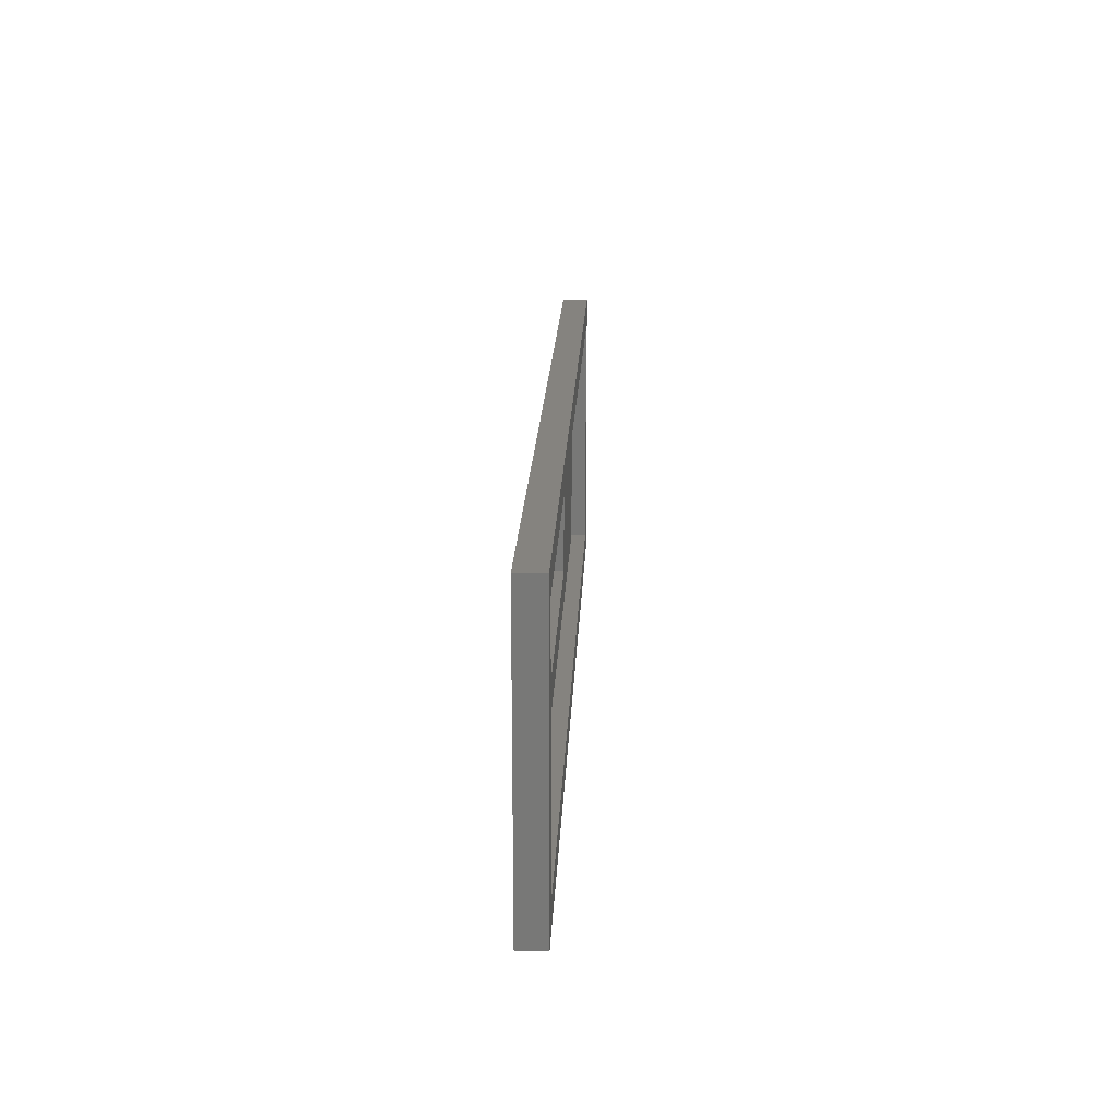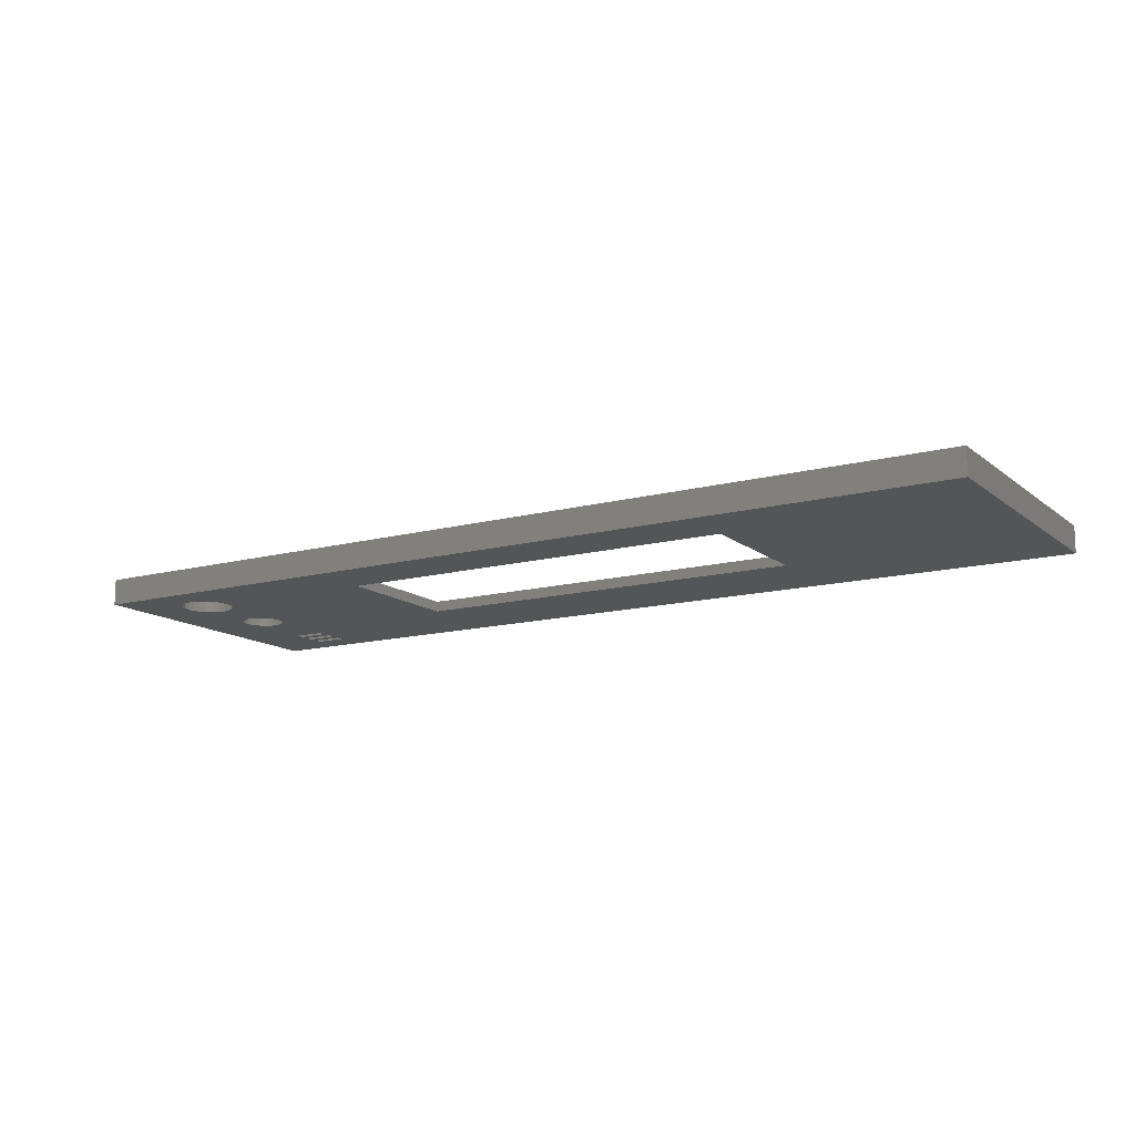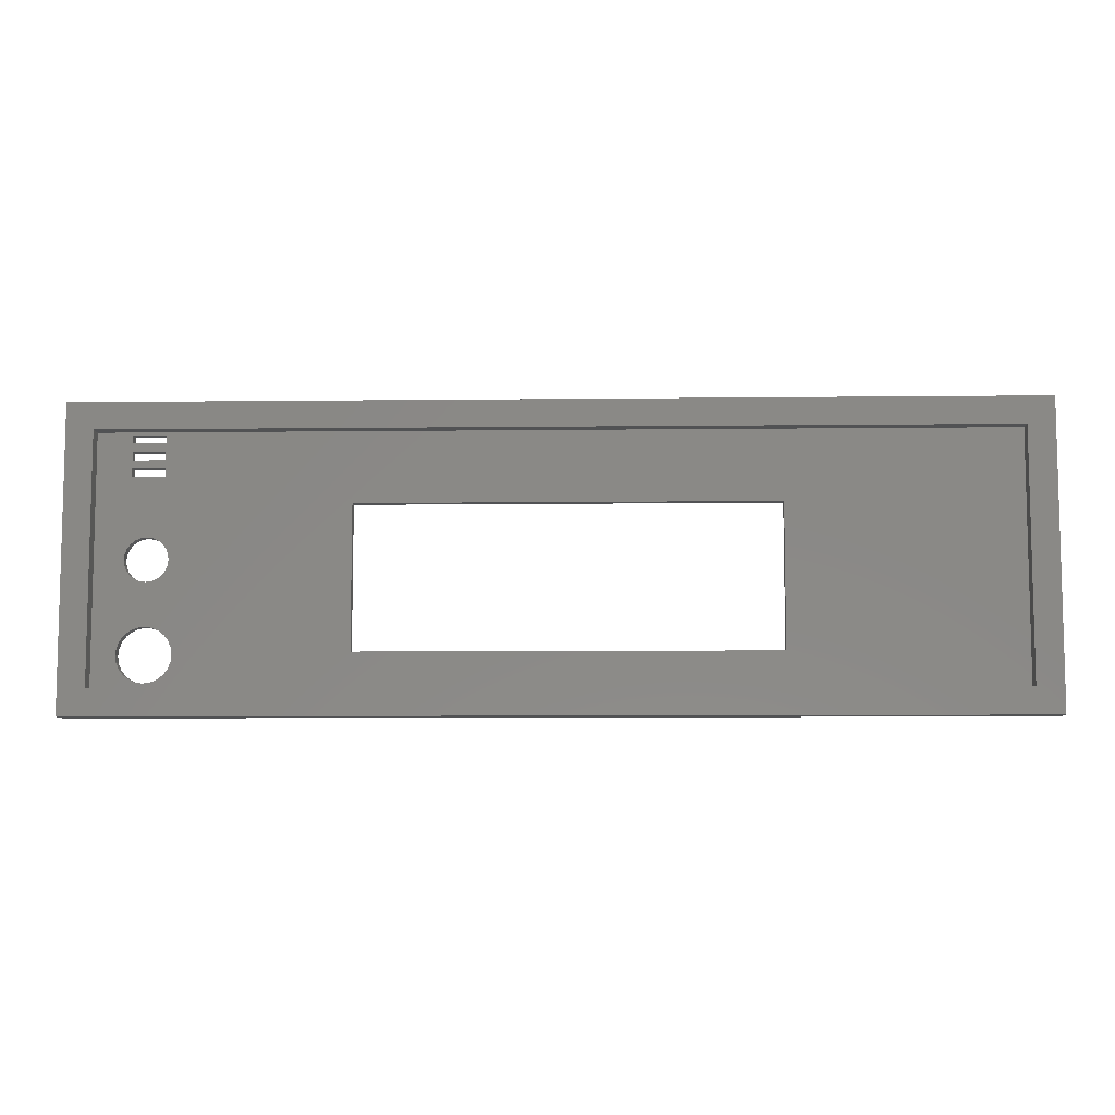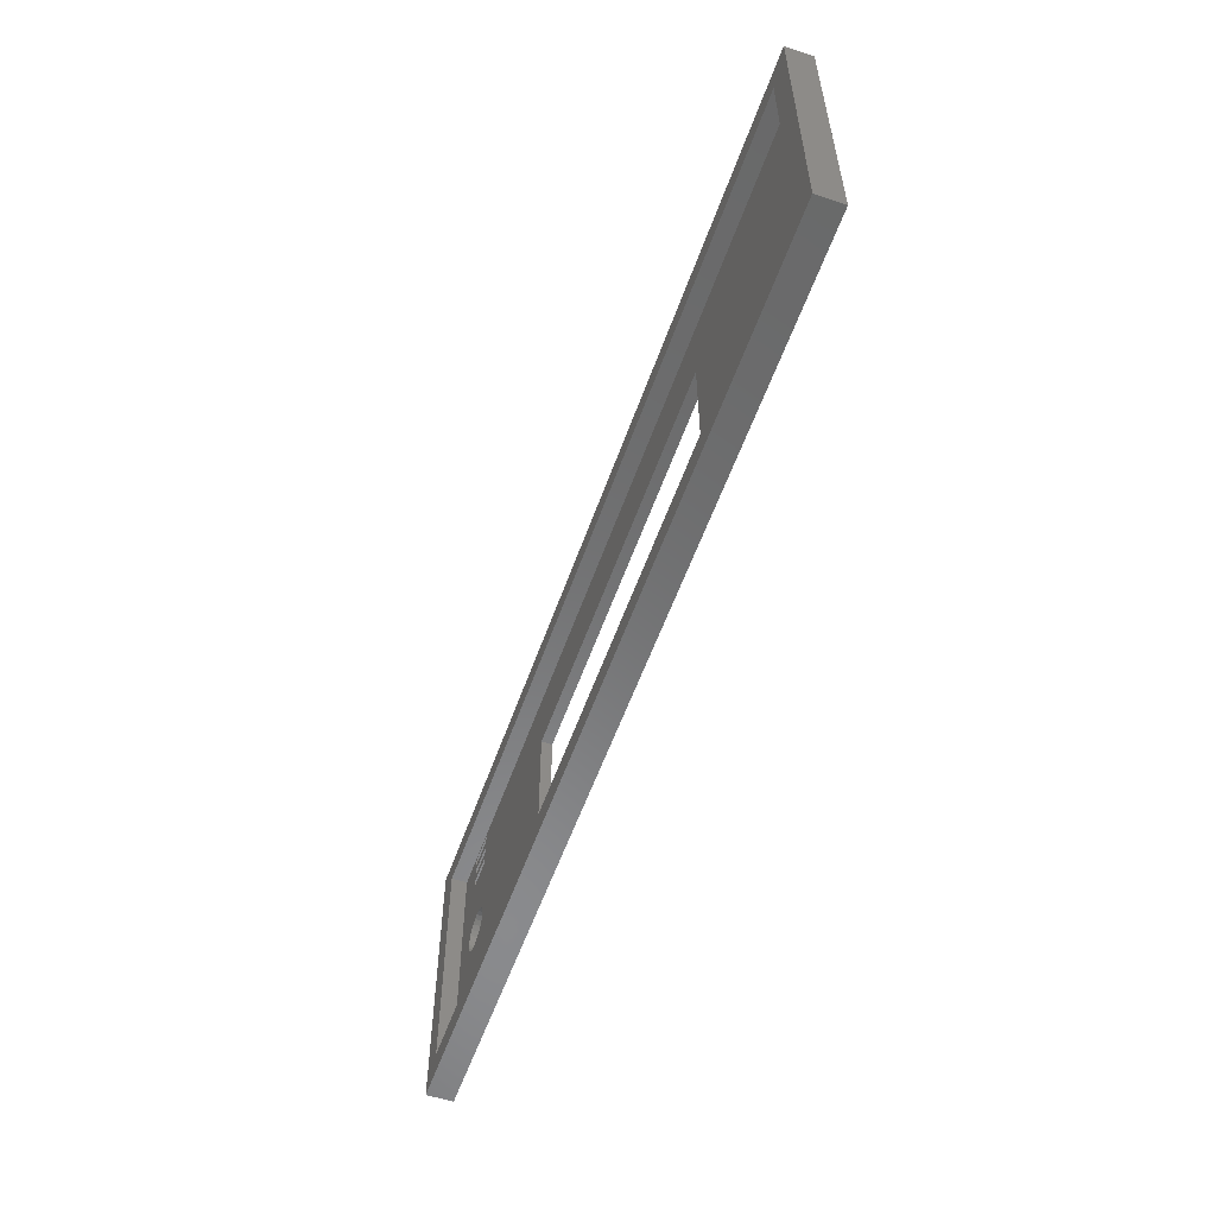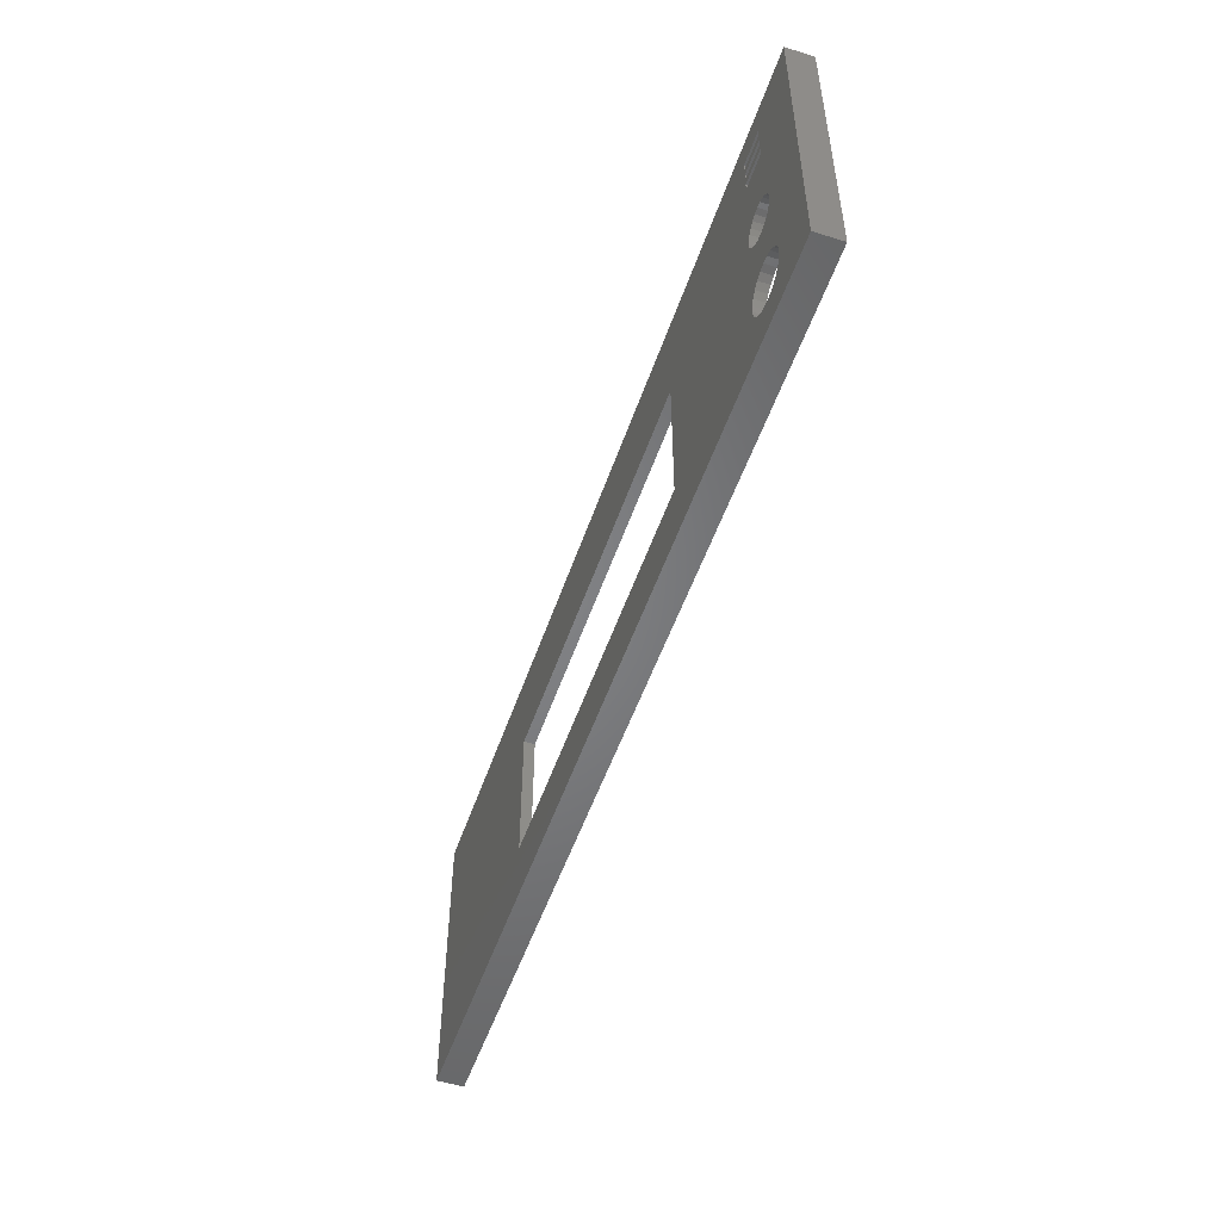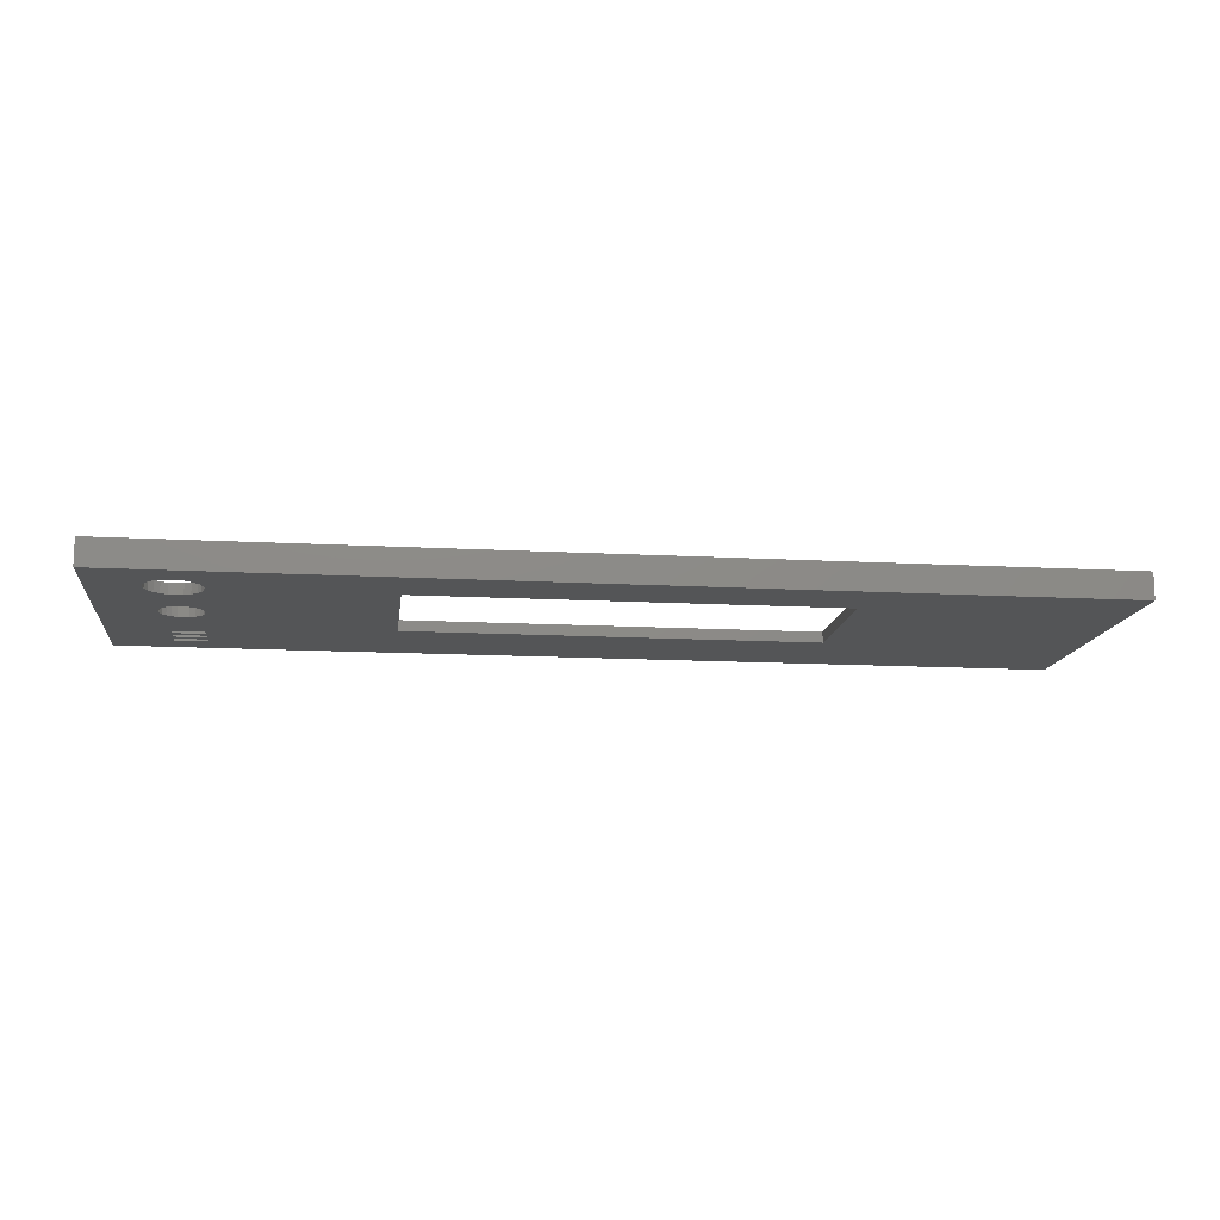
<metadata>
{"format":"stl","ext":"stl","renderer":"f3d","projection":"perspective","resolution":1024,"background":"white","views":[{"elev":19.0,"azim":-87.6,"up":"+Y"},{"elev":-13.5,"azim":31.0,"up":"+Z"},{"elev":-8.1,"azim":1.8,"up":"+Y"},{"elev":-56.3,"azim":70.7,"up":"+Y"},{"elev":-51.7,"azim":-108.6,"up":"+Y"},{"elev":-13.6,"azim":-7.1,"up":"+Z"}]}
</metadata>
<code>
# stl→obj: 144 verts, 308 faces
v 1 57 0
v 12.4 51.5 0
v 1 1 0
v 176 57 0
v 10.4 12 0
v 10.57 13.29 0
v 11.4 29 0
v 11.07 14.5 0
v 11.54 30.04 0
v 11.94 31 0
v 18.4 51.5 0
v 18.4 50 0
v 18.4 48.5 0
v 18.4 47 0
v 18.4 45.5 0
v 18.4 44 0
v 52 39 0
v 18.86 31 0
v 19.26 30.04 0
v 19.4 29 0
v 19.73 14.5 0
v 20.23 13.29 0
v 20.4 12 0
v 128.5 39 0
v 128.5 12.5 0
v 15.4 7 0
v 176 1 0
v 14.11 7.17 0
v 12.9 7.67 0
v 11.86 8.464 0
v 11.07 9.5 0
v 10.57 10.71 0
v 16.69 7.17 0
v 17.9 7.67 0
v 18.94 8.464 0
v 19.73 9.5 0
v 20.23 10.71 0
v 52 12.5 0
v 11.86 15.54 0
v 11.54 27.96 0
v 11.94 27 0
v 12.9 16.33 0
v 12.57 26.17 0
v 13.4 25.54 0
v 14.11 16.83 0
v 14.36 25.14 0
v 15.4 17 0
v 15.4 25 0
v 16.44 25.14 0
v 16.69 16.83 0
v 17.4 25.54 0
v 17.9 16.33 0
v 18.23 26.17 0
v 18.94 15.54 0
v 18.86 27 0
v 19.26 27.96 0
v 12.4 44 0
v 12.57 31.83 0
v 12.4 50 0
v 12.4 48.5 0
v 12.4 47 0
v 12.4 45.5 0
v 13.4 32.46 0
v 14.36 32.86 0
v 15.4 33 0
v 16.44 32.86 0
v 17.4 32.46 0
v 18.23 31.83 0
v 12.57 31.83 2
v 12.4 44 2
v 11.94 31 2
v 18.4 44 2
v 13.4 32.46 2
v 14.36 32.86 2
v 15.4 33 2
v 16.44 32.86 2
v 17.4 32.46 2
v 18.23 31.83 2
v 18.86 31 2
v 18.4 45.5 2
v 18.4 47 2
v 18.4 48.5 2
v 18.4 50 2
v 18.4 51.5 2
v 11.86 15.54 2
v 11.4 29 2
v 11.07 14.5 2
v 11.54 27.96 2
v 11.94 27 2
v 12.9 16.33 2
v 12.57 26.17 2
v 13.4 25.54 2
v 14.11 16.83 2
v 14.36 25.14 2
v 15.4 17 2
v 15.4 25 2
v 16.69 16.83 2
v 16.44 25.14 2
v 17.4 25.54 2
v 17.9 16.33 2
v 18.23 26.17 2
v 18.94 15.54 2
v 18.86 27 2
v 19.26 27.96 2
v 19.73 14.5 2
v 19.4 29 2
v 6 6 2
v 10.4 12 2
v 6 52 2
v 10.57 10.71 2
v 11.07 9.5 2
v 11.86 8.464 2
v 12.9 7.67 2
v 14.11 7.17 2
v 15.4 7 2
v 171 6 2
v 16.69 7.17 2
v 17.9 7.67 2
v 18.94 8.464 2
v 19.73 9.5 2
v 20.23 10.71 2
v 20.4 12 2
v 52 12.5 2
v 128.5 12.5 2
v 128.5 39 2
v 12.4 51.5 2
v 171 52 2
v 10.57 13.29 2
v 11.54 30.04 2
v 12.4 45.5 2
v 12.4 47 2
v 12.4 48.5 2
v 12.4 50 2
v 52 39 2
v 19.26 30.04 2
v 20.23 13.29 2
v 1 1 5
v 6 6 5
v 1 57 5
v 176 1 5
v 171 6 5
v 171 52 5
v 6 52 5
v 176 57 5
f 1 2 3
f 2 1 4
f 3 2 5
f 5 2 6
f 6 2 7
f 6 7 8
f 7 2 9
f 9 2 10
f 2 4 11
f 11 4 12
f 12 4 13
f 13 4 14
f 14 4 15
f 15 4 16
f 16 4 17
f 16 17 18
f 18 17 19
f 19 17 20
f 20 17 21
f 21 17 22
f 22 17 23
f 17 4 24
f 24 4 25
f 3 26 27
f 26 3 28
f 28 3 29
f 29 3 30
f 30 3 31
f 31 3 32
f 32 3 5
f 27 26 33
f 27 33 34
f 27 34 35
f 27 35 36
f 27 36 37
f 27 37 23
f 27 23 38
f 38 23 17
f 27 38 25
f 27 25 4
f 7 39 8
f 39 7 40
f 39 40 41
f 39 41 42
f 42 41 43
f 42 43 44
f 42 44 45
f 45 44 46
f 45 46 47
f 47 46 48
f 47 48 49
f 47 49 50
f 50 49 51
f 50 51 52
f 52 51 53
f 52 53 54
f 54 53 55
f 54 55 56
f 54 56 21
f 21 56 20
f 10 57 58
f 57 10 2
f 57 2 59
f 57 59 60
f 57 60 61
f 57 61 62
f 58 57 16
f 58 16 63
f 63 16 64
f 64 16 65
f 65 16 66
f 66 16 67
f 67 16 68
f 68 16 18
f 14 62 61
f 62 14 15
f 12 60 59
f 60 12 13
f 69 70 71
f 70 69 72
f 72 69 73
f 72 73 74
f 72 74 75
f 72 75 76
f 72 76 77
f 72 77 78
f 72 78 79
f 72 79 80
f 80 79 81
f 81 79 82
f 82 79 83
f 83 79 84
f 85 86 87
f 86 85 88
f 88 85 89
f 89 85 90
f 89 90 91
f 91 90 92
f 92 90 93
f 92 93 94
f 94 93 95
f 94 95 96
f 96 95 97
f 96 97 98
f 98 97 99
f 99 97 100
f 99 100 101
f 101 100 102
f 101 102 103
f 103 102 104
f 104 102 105
f 104 105 106
f 107 108 109
f 108 107 110
f 110 107 111
f 111 107 112
f 112 107 113
f 113 107 114
f 114 107 115
f 115 107 116
f 115 116 117
f 117 116 118
f 118 116 119
f 119 116 120
f 120 116 121
f 121 116 122
f 122 116 123
f 123 116 124
f 124 116 125
f 109 126 127
f 126 109 108
f 126 108 128
f 126 128 86
f 86 128 87
f 126 86 129
f 126 129 71
f 126 71 70
f 126 70 130
f 126 130 131
f 126 131 132
f 126 132 133
f 127 126 84
f 127 84 134
f 134 84 79
f 134 79 135
f 134 135 106
f 134 106 105
f 134 105 136
f 134 136 122
f 134 122 123
f 127 134 125
f 127 125 116
f 82 133 132
f 133 82 83
f 80 131 130
f 131 80 81
f 125 17 24
f 17 125 134
f 17 123 38
f 123 17 134
f 123 25 38
f 25 123 124
f 125 25 124
f 25 125 24
f 94 48 46
f 48 94 96
f 96 49 48
f 49 96 98
f 98 51 49
f 51 98 99
f 99 53 51
f 53 99 101
f 103 53 101
f 53 103 55
f 104 55 103
f 55 104 56
f 106 56 104
f 56 106 20
f 135 20 106
f 20 135 19
f 79 19 135
f 19 79 18
f 78 18 79
f 18 78 68
f 78 67 68
f 67 78 77
f 77 66 67
f 66 77 76
f 76 65 66
f 65 76 75
f 75 64 65
f 64 75 74
f 74 63 64
f 63 74 73
f 73 58 63
f 58 73 69
f 58 71 10
f 71 58 69
f 10 129 9
f 129 10 71
f 9 86 7
f 86 9 129
f 7 88 40
f 88 7 86
f 40 89 41
f 89 40 88
f 41 91 43
f 91 41 89
f 91 44 43
f 44 91 92
f 92 46 44
f 46 92 94
f 137 138 139
f 138 137 140
f 138 140 141
f 141 140 142
f 139 143 144
f 143 139 138
f 144 143 142
f 144 142 140
f 4 140 27
f 140 4 144
f 140 3 27
f 3 140 137
f 139 3 137
f 3 139 1
f 139 4 1
f 4 139 144
f 142 109 127
f 109 142 143
f 142 116 141
f 116 142 127
f 80 62 15
f 62 80 130
f 80 16 72
f 16 80 15
f 70 16 57
f 16 70 72
f 62 70 57
f 70 62 130
f 133 12 59
f 12 133 83
f 2 133 59
f 133 2 126
f 84 2 11
f 2 84 126
f 84 12 83
f 12 84 11
f 82 14 81
f 14 82 13
f 131 14 61
f 14 131 81
f 60 131 61
f 131 60 132
f 82 60 13
f 60 82 132
f 97 47 50
f 47 97 95
f 95 45 47
f 45 95 93
f 93 42 45
f 42 93 90
f 90 39 42
f 39 90 85
f 39 87 8
f 87 39 85
f 8 128 6
f 128 8 87
f 6 108 5
f 108 6 128
f 5 110 32
f 110 5 108
f 32 111 31
f 111 32 110
f 31 112 30
f 112 31 111
f 112 29 30
f 29 112 113
f 113 28 29
f 28 113 114
f 114 26 28
f 26 114 115
f 115 33 26
f 33 115 117
f 117 34 33
f 34 117 118
f 118 35 34
f 35 118 119
f 120 35 119
f 35 120 36
f 121 36 120
f 36 121 37
f 122 37 121
f 37 122 23
f 136 23 122
f 23 136 22
f 105 22 136
f 22 105 21
f 102 21 105
f 21 102 54
f 102 52 54
f 52 102 100
f 100 50 52
f 50 100 97
f 109 138 107
f 138 109 143
f 138 116 107
f 116 138 141

</code>
